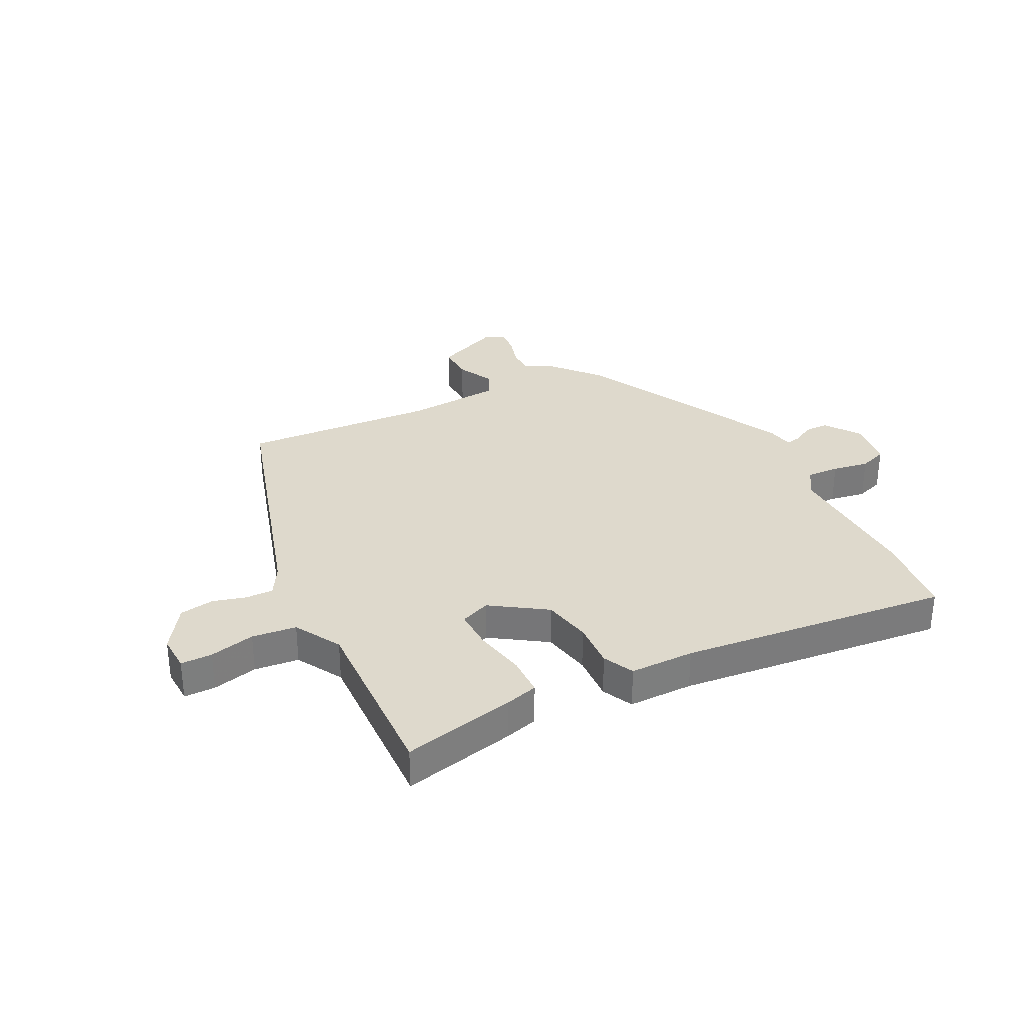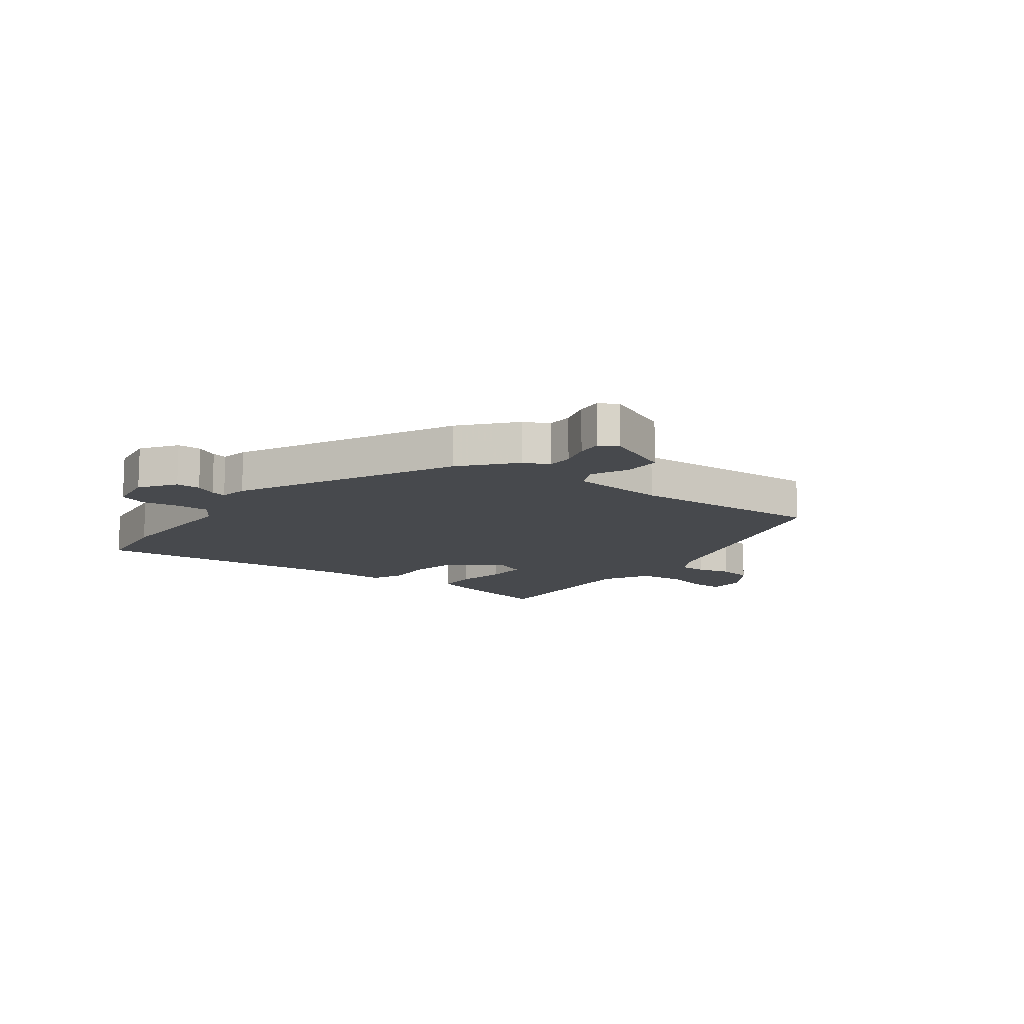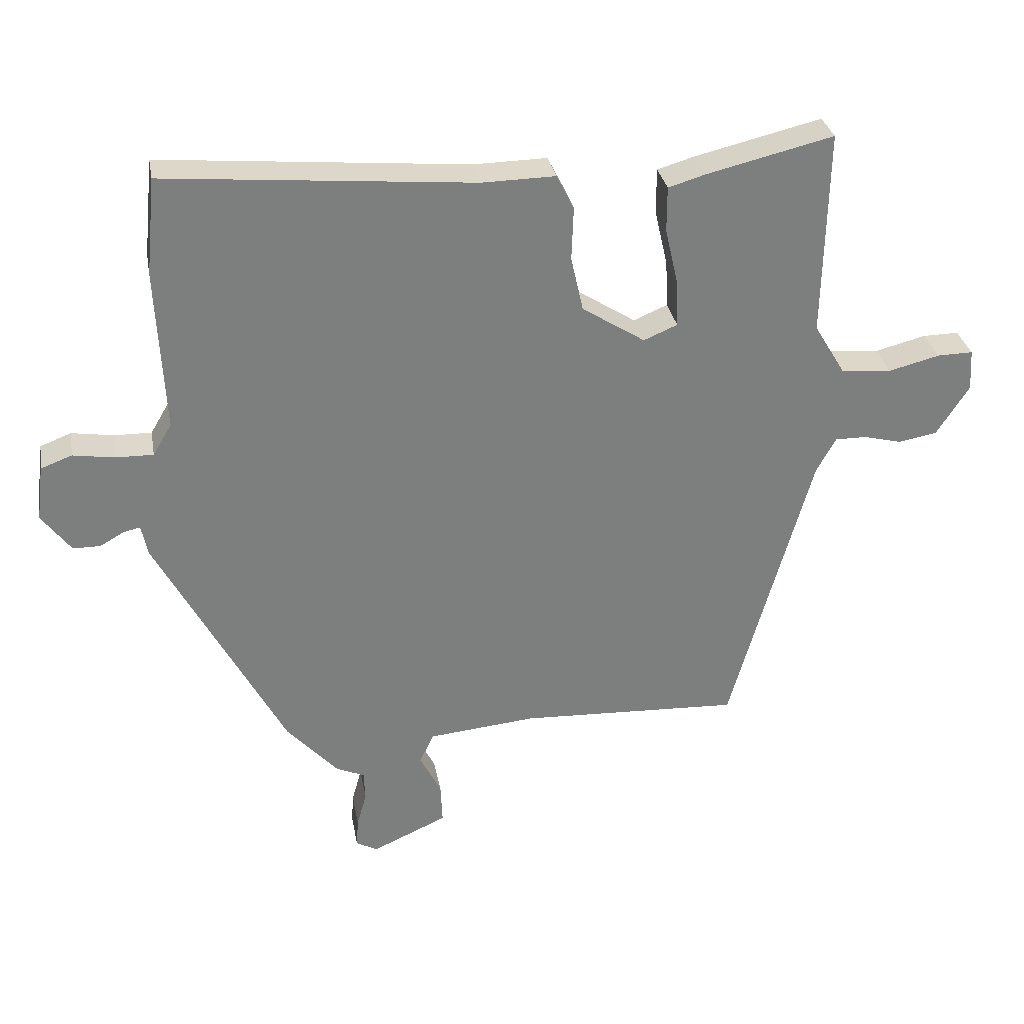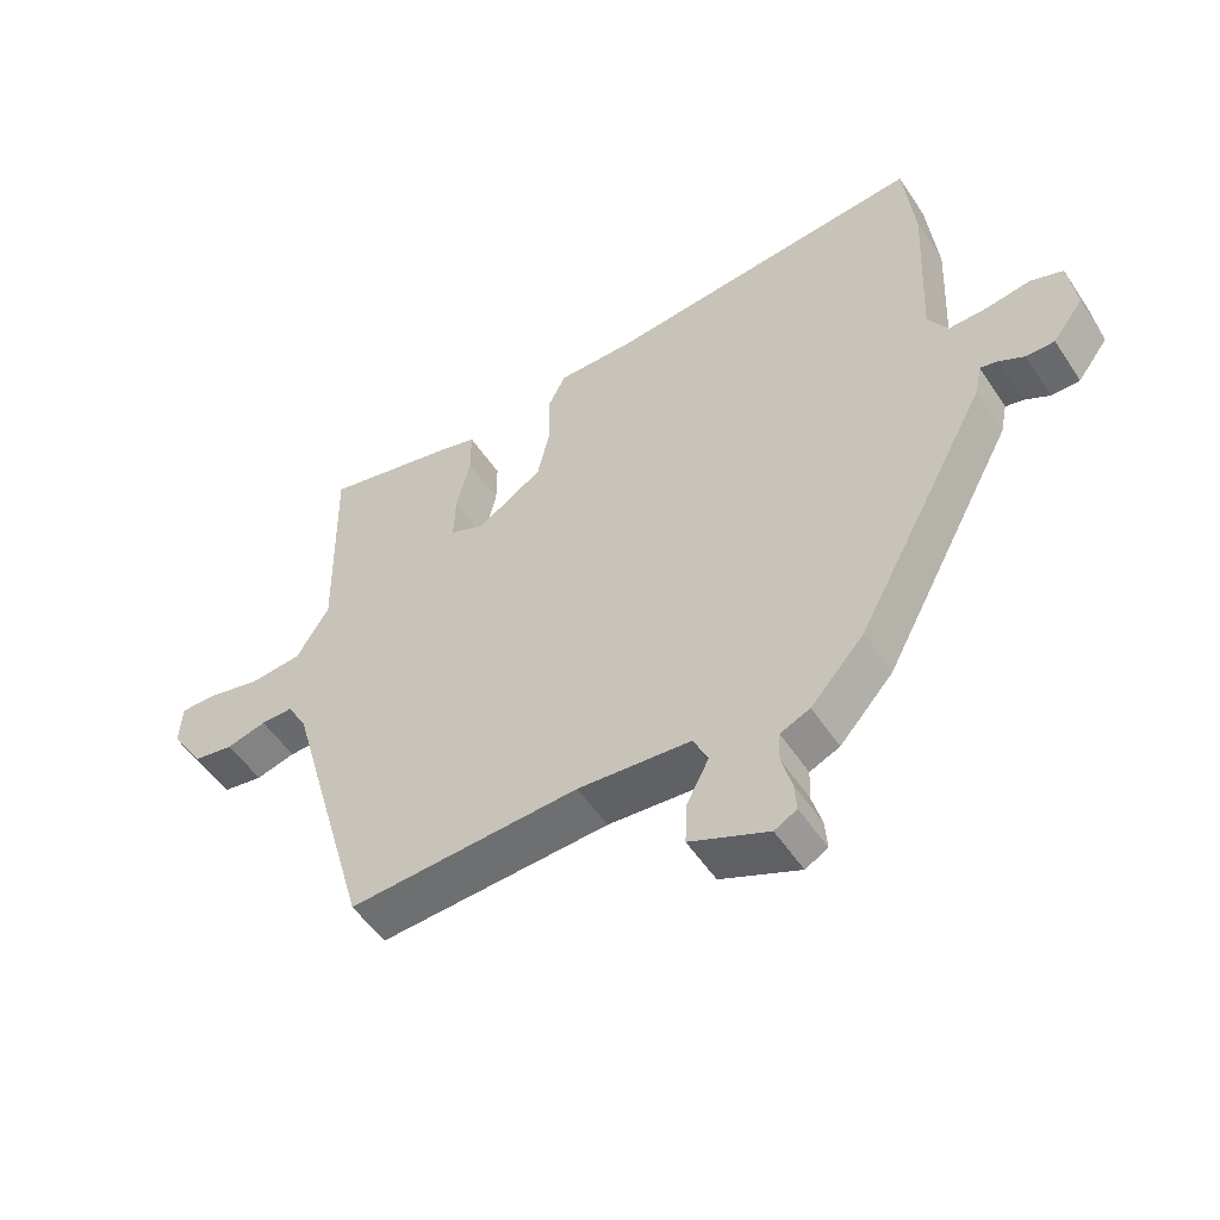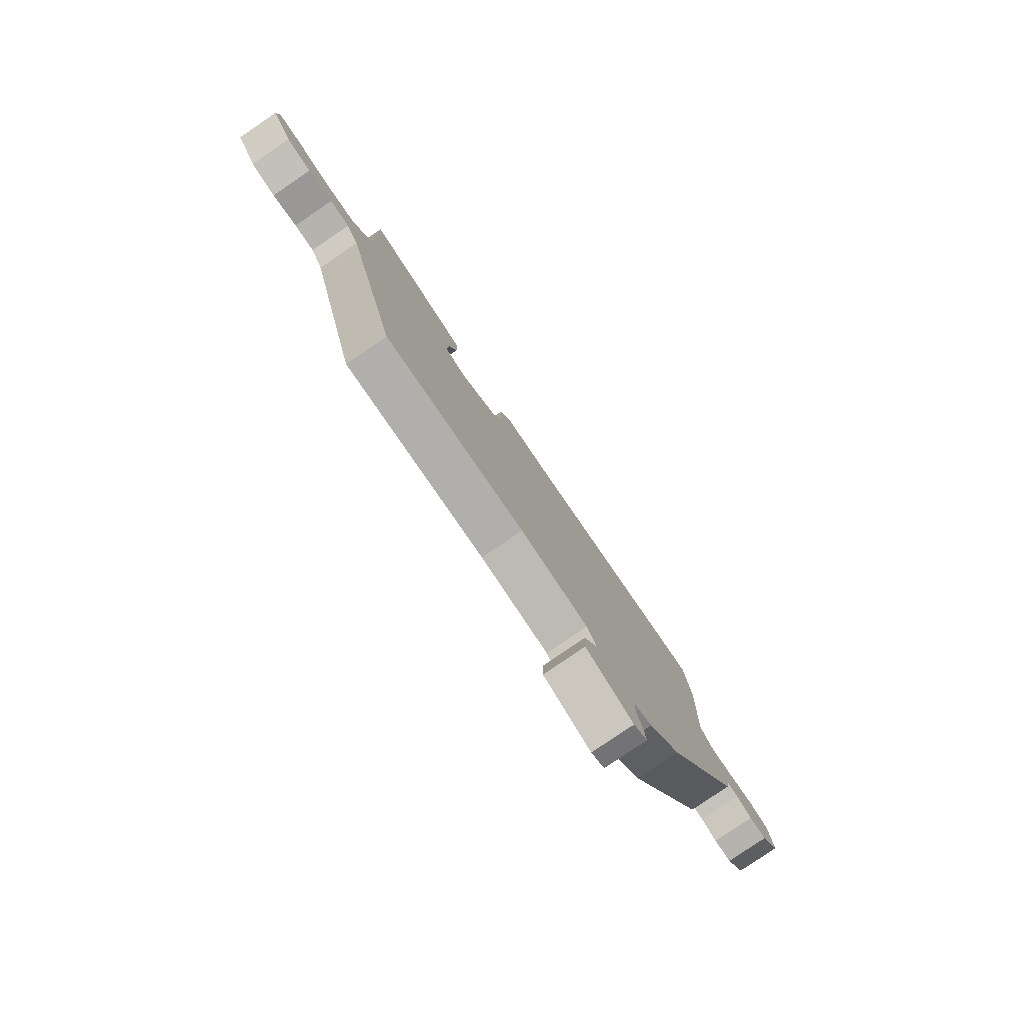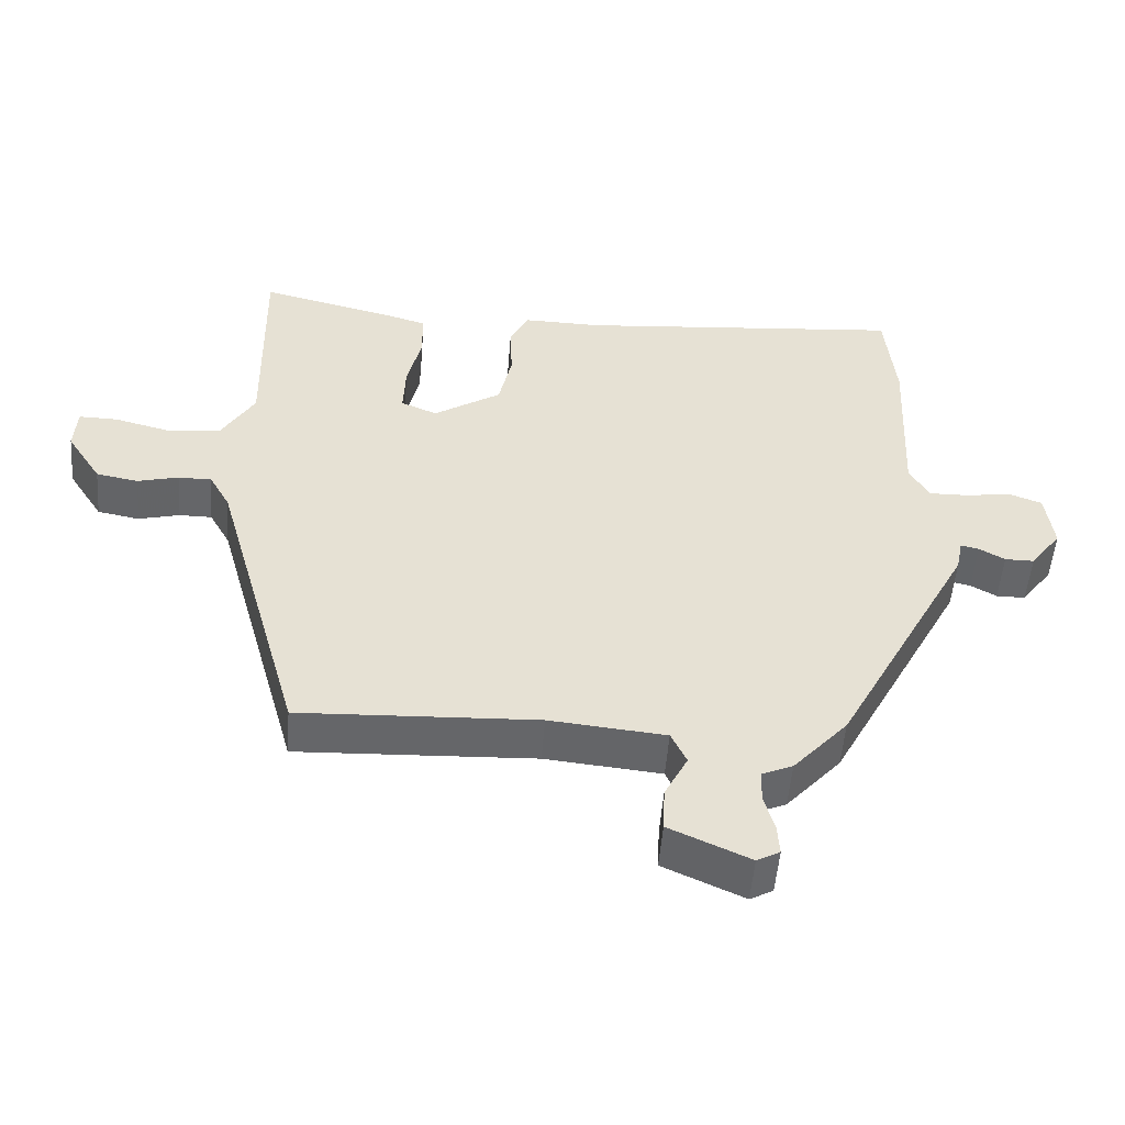
<metadata>
{"format":"obj","ext":"obj","renderer":"f3d","projection":"perspective","resolution":1024,"background":"white","views":[{"elev":32.1,"azim":-25.8,"up":"+Y"},{"elev":-12.3,"azim":144.1,"up":"+Y"},{"elev":31.1,"azim":169.9,"up":"+Z"},{"elev":-53.0,"azim":32.8,"up":"+Z"},{"elev":-80.0,"azim":-55.8,"up":"+Z"},{"elev":-51.8,"azim":-4.5,"up":"+Z"}]}
</metadata>
<code>
v -0.399 0.07 -0.487
v -0.525 0.07 -0.037
v -0.555 0.07 0.017
v -0.603 0.07 0.017
v -0.662 0.07 0.002
v -0.722 0.07 0.013
v -0.772 0.07 0.091
v -0.768 0.07 0.155
v -0.713 0.07 0.154
v -0.634 0.07 0.134
v -0.556 0.07 0.141
v -0.508 0.07 0.221
v -0.514 0.07 0.539
v -0.318 0.07 0.492
v -0.261 0.07 0.475
v -0.261 0.07 0.405
v -0.281 0.07 0.318
v -0.284 0.07 0.246
v -0.232 0.07 0.224
v -0.135 0.07 0.286
v -0.116 0.07 0.371
v -0.119 0.07 0.453
v -0.092 0.07 0.506
v 0.021 0.07 0.504
v 0.495 0.07 0.546
v 0.51 0.07 0.397
v 0.498 0.07 0.146
v 0.527 0.07 0.097
v 0.585 0.07 0.098
v 0.649 0.07 0.108
v 0.697 0.07 0.09
v 0.708 0.07 0.004
v 0.663 0.07 -0.056
v 0.621 0.07 -0.056
v 0.584 0.07 -0.035
v 0.558 0.07 -0.029
v 0.548 0.07 -0.077
v 0.351 0.07 -0.446
v 0.272 0.07 -0.534
v 0.228 0.07 -0.553
v 0.226 0.07 -0.599
v 0.241 0.07 -0.653
v 0.244 0.07 -0.697
v 0.211 0.07 -0.715
v 0.095 0.07 -0.663
v 0.098 0.07 -0.599
v 0.131 0.07 -0.535
v 0.109 0.07 -0.488
v -0.058 0.07 -0.472
v -0.399 0 -0.487
v -0.525 0 -0.037
v -0.555 0 0.017
v -0.603 0 0.017
v -0.662 0 0.002
v -0.722 0 0.013
v -0.772 0 0.091
v -0.768 0 0.155
v -0.713 0 0.154
v -0.634 0 0.134
v -0.556 0 0.141
v -0.508 0 0.221
v -0.514 0 0.539
v -0.318 0 0.492
v -0.261 0 0.475
v -0.261 0 0.405
v -0.281 0 0.318
v -0.284 0 0.246
v -0.232 0 0.224
v -0.135 0 0.286
v -0.116 0 0.371
v -0.119 0 0.453
v -0.092 0 0.506
v 0.021 0 0.504
v 0.495 0 0.546
v 0.51 0 0.397
v 0.498 0 0.146
v 0.527 0 0.097
v 0.585 0 0.098
v 0.649 0 0.108
v 0.697 0 0.09
v 0.708 0 0.004
v 0.663 0 -0.056
v 0.621 0 -0.056
v 0.584 0 -0.035
v 0.558 0 -0.029
v 0.548 0 -0.077
v 0.351 0 -0.446
v 0.272 0 -0.534
v 0.228 0 -0.553
v 0.226 0 -0.599
v 0.241 0 -0.653
v 0.244 0 -0.697
v 0.211 0 -0.715
v 0.095 0 -0.663
v 0.098 0 -0.599
v 0.131 0 -0.535
v 0.109 0 -0.488
v -0.058 0 -0.472
f 44 45 46 47
f 42 43 44 47
f 41 42 47 48
f 40 41 48
f 39 40 48
f 36 37 38 39
f 36 39 48
f 32 33 34 35
f 32 35 36
f 29 30 31 32
f 28 29 32 36
f 27 28 36 48
f 24 25 26 27
f 21 22 23 24
f 20 21 24 27
f 19 20 27 48
f 14 15 16 17
f 12 13 14 17
f 11 12 17 18
f 7 8 9 10
f 7 10 11
f 4 5 6 7
f 3 4 7 11
f 2 3 11 18
f 49 1 2 18
f 18 19 48 49
f 96 95 94 93
f 96 93 92 91
f 97 96 91 90
f 97 90 89
f 97 89 88
f 88 87 86 85
f 97 88 85
f 84 83 82 81
f 85 84 81
f 81 80 79 78
f 85 81 78 77
f 97 85 77 76
f 76 75 74 73
f 73 72 71 70
f 76 73 70 69
f 97 76 69 68
f 66 65 64 63
f 66 63 62 61
f 67 66 61 60
f 59 58 57 56
f 60 59 56
f 56 55 54 53
f 60 56 53 52
f 67 60 52 51
f 67 51 50 98
f 98 97 68 67
f 1 50 51 2
f 2 51 52 3
f 3 52 53 4
f 4 53 54 5
f 5 54 55 6
f 6 55 56 7
f 7 56 57 8
f 8 57 58 9
f 9 58 59 10
f 10 59 60 11
f 11 60 61 12
f 12 61 62 13
f 13 62 63 14
f 14 63 64 15
f 15 64 65 16
f 16 65 66 17
f 17 66 67 18
f 18 67 68 19
f 19 68 69 20
f 20 69 70 21
f 21 70 71 22
f 22 71 72 23
f 23 72 73 24
f 24 73 74 25
f 25 74 75 26
f 26 75 76 27
f 27 76 77 28
f 28 77 78 29
f 29 78 79 30
f 30 79 80 31
f 31 80 81 32
f 32 81 82 33
f 33 82 83 34
f 34 83 84 35
f 35 84 85 36
f 36 85 86 37
f 37 86 87 38
f 38 87 88 39
f 39 88 89 40
f 40 89 90 41
f 41 90 91 42
f 42 91 92 43
f 43 92 93 44
f 44 93 94 45
f 45 94 95 46
f 46 95 96 47
f 47 96 97 48
f 48 97 98 49
f 49 98 50 1

</code>
